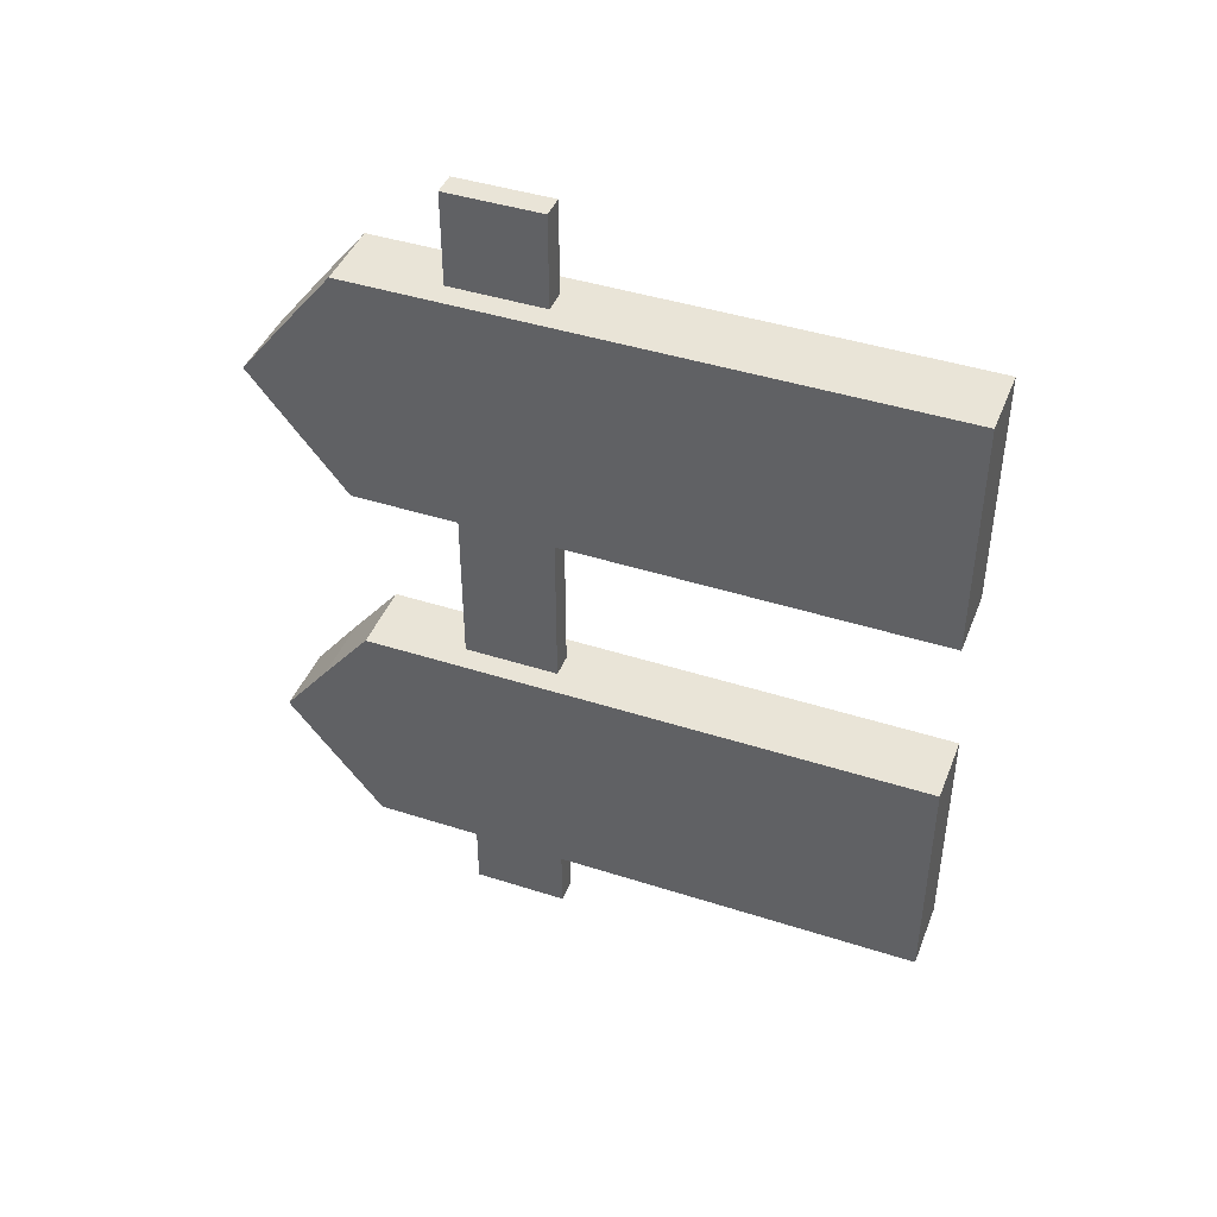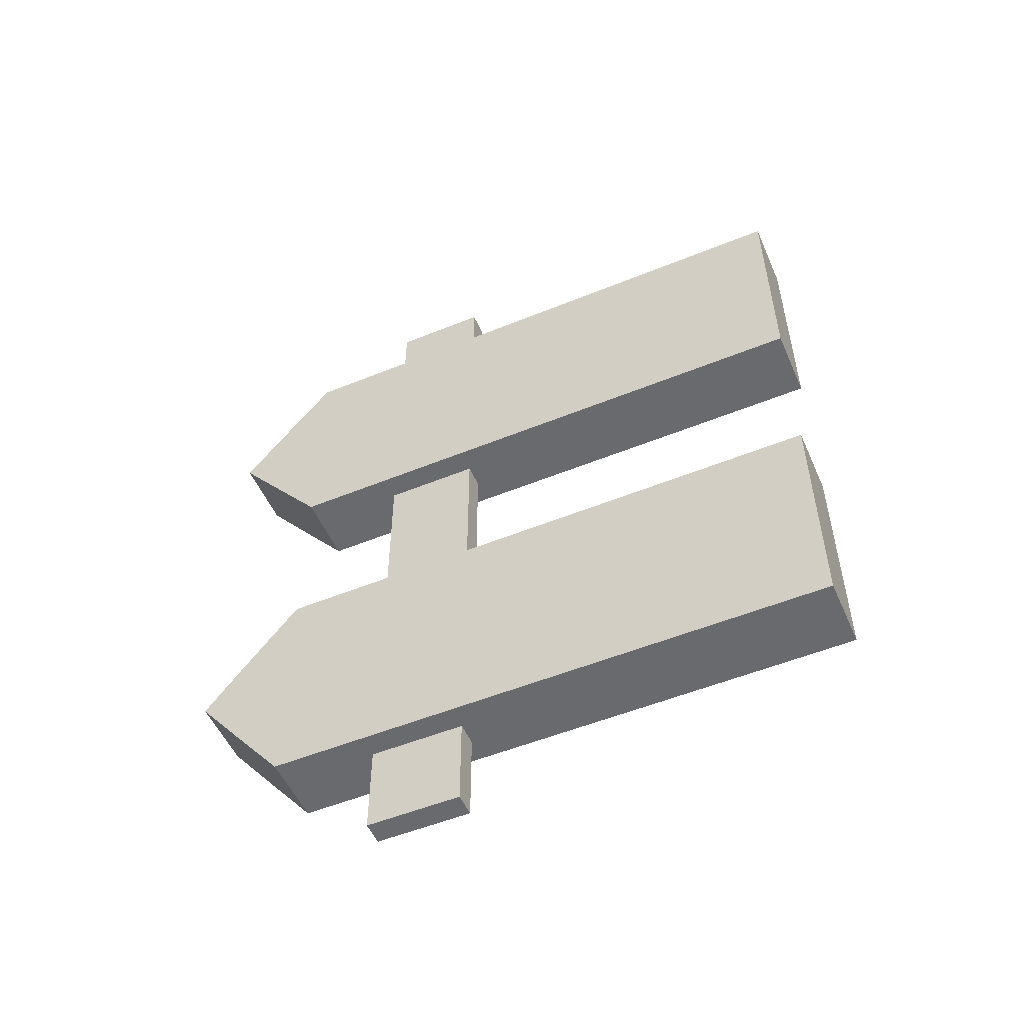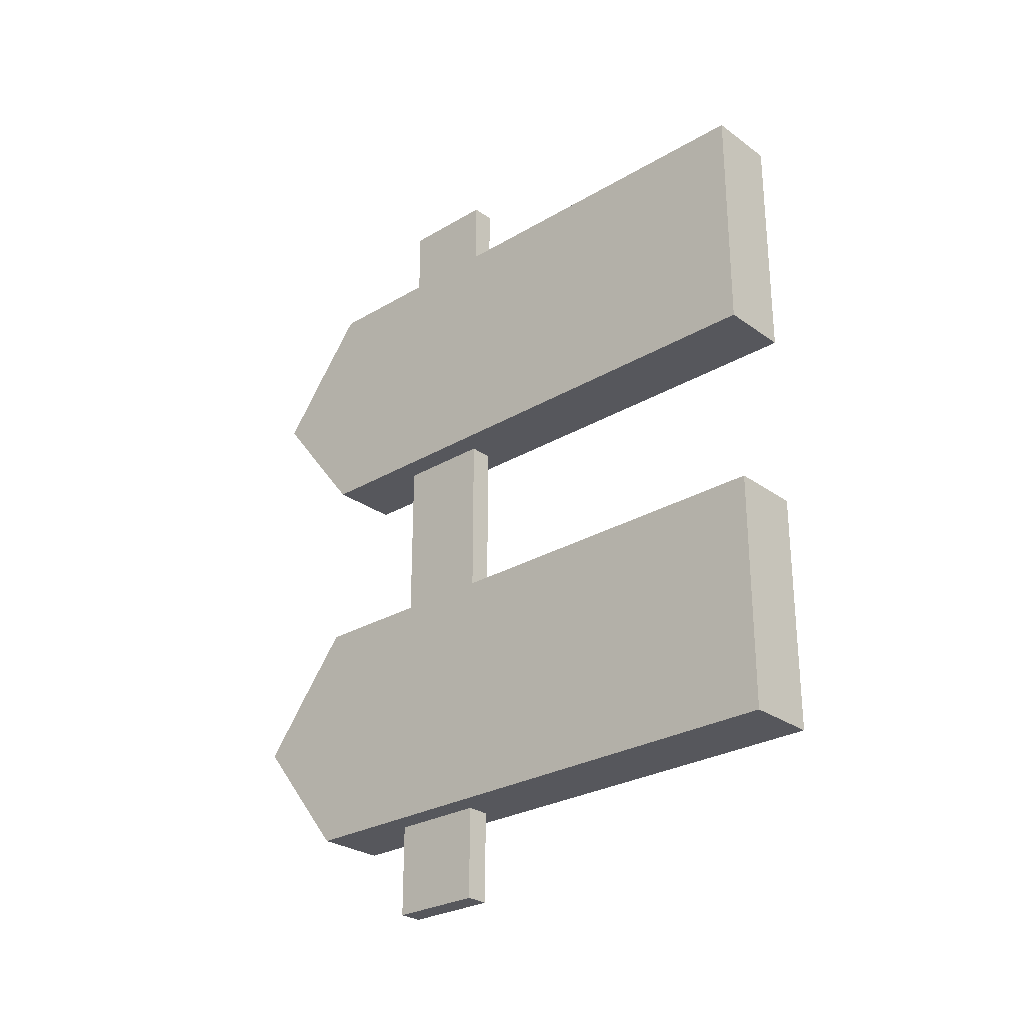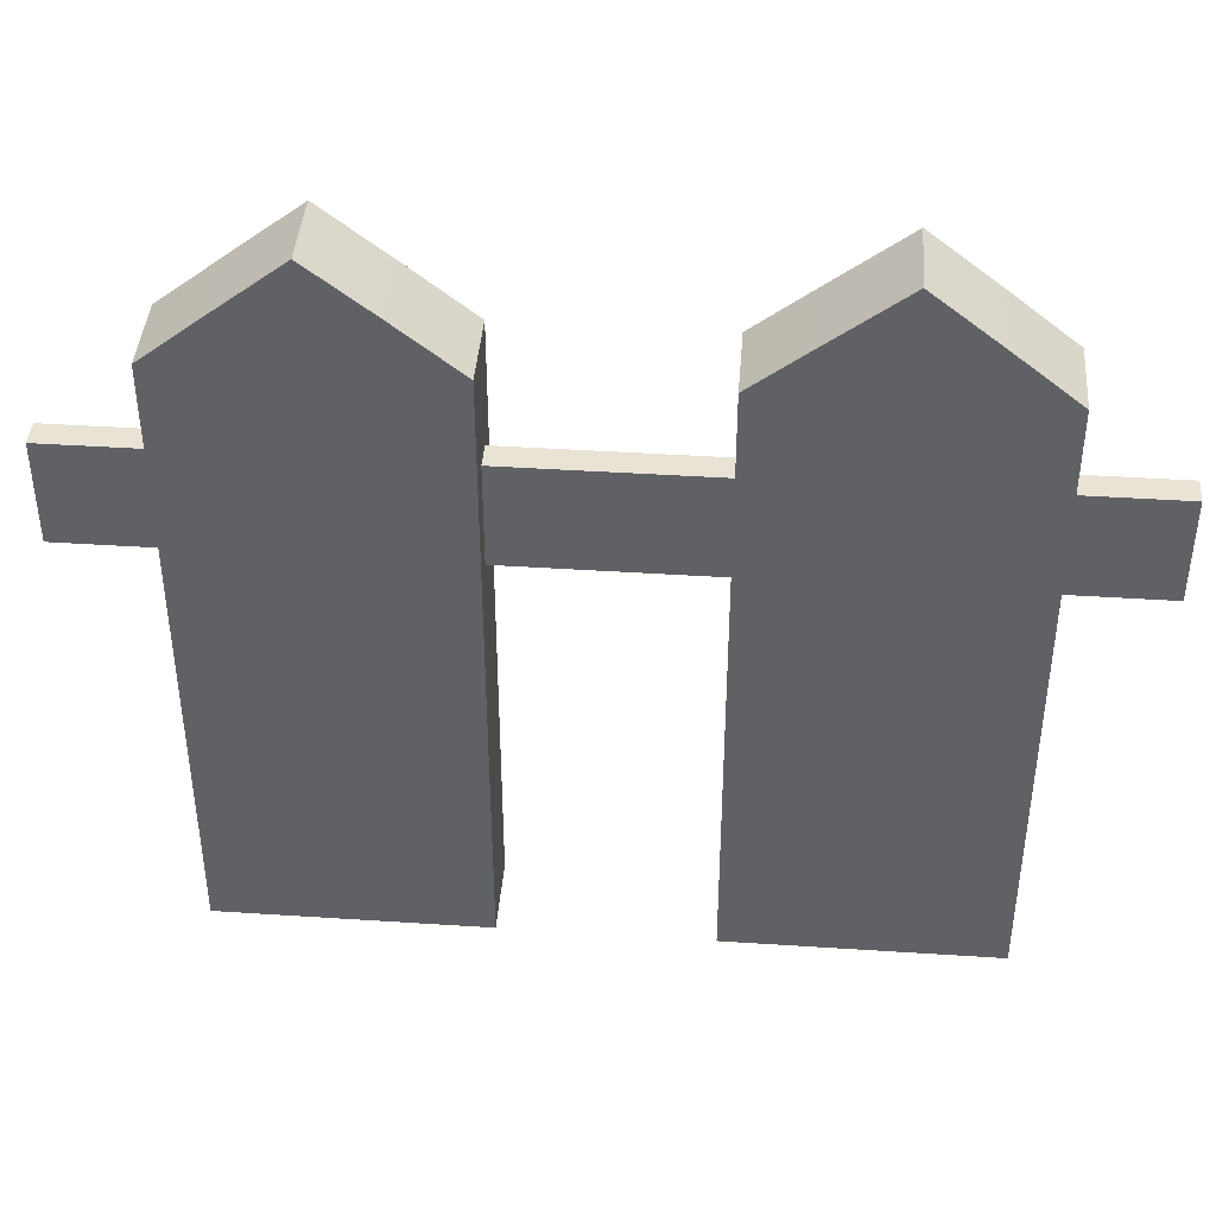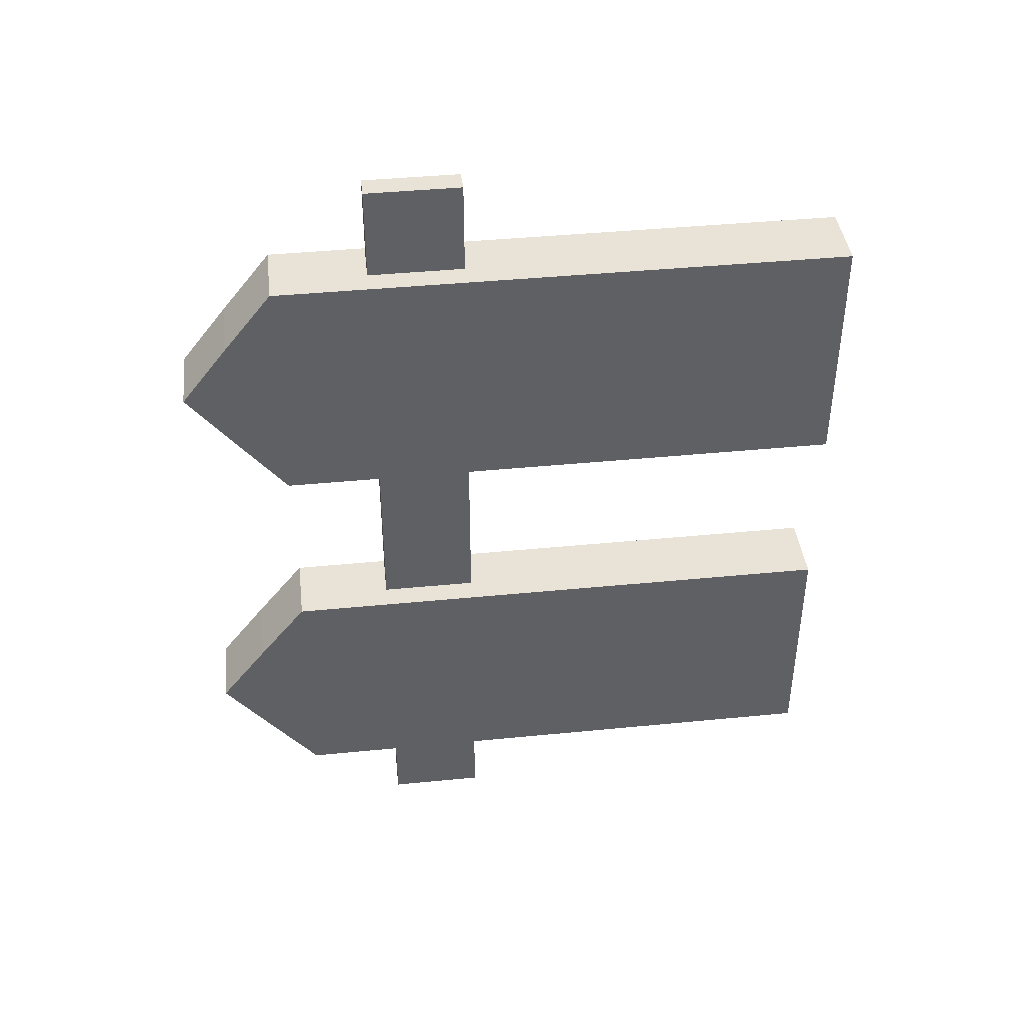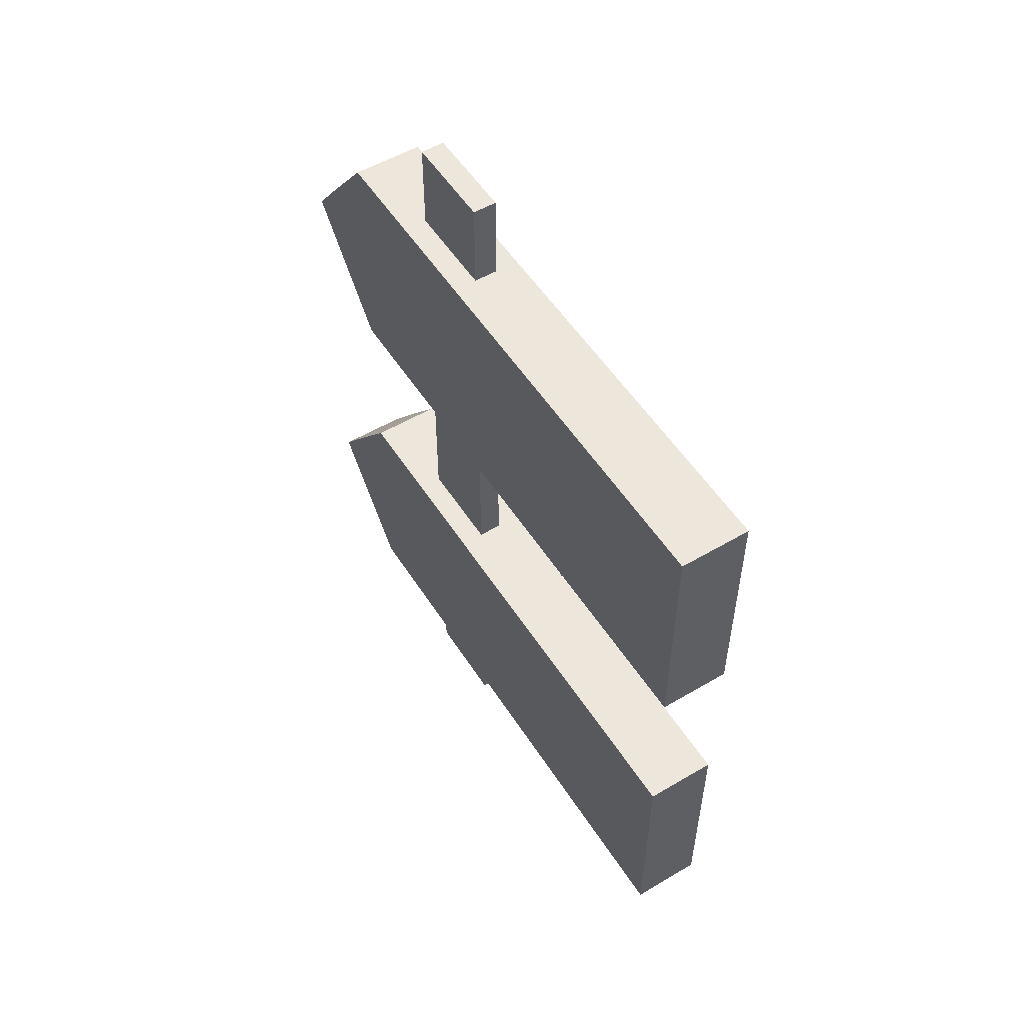
<metadata>
{"format":"obj","ext":"obj","renderer":"f3d","projection":"perspective","resolution":1024,"background":"white","views":[{"elev":43.2,"azim":-69.2,"up":"+Z"},{"elev":-53.0,"azim":-66.4,"up":"+Z"},{"elev":-27.5,"azim":-47.7,"up":"+Z"},{"elev":42.1,"azim":-85.5,"up":"+Y"},{"elev":41.7,"azim":-96.8,"up":"+Z"},{"elev":53.9,"azim":-32.1,"up":"+Z"}]}
</metadata>
<code>
o Plane
v -0.2311 4.052 -1.047
v -0.2311 0.008472 -0.6485
v -0.2311 4.031 -1.838
v -0.2311 0.008472 -2.213
v -0.2311 3.732 -0.6485
v -0.2311 3.112 -0.6485
v -0.2311 2.491 -0.6485
v -0.2311 1.87 -0.6485
v -0.2311 1.25 -0.6485
v -0.2311 0.6291 -0.6485
v -0.2311 0.6291 -2.213
v -0.2311 1.25 -2.213
v -0.2311 1.87 -2.213
v -0.2311 2.491 -2.213
v -0.2311 3.112 -2.213
v -0.2311 3.732 -2.213
v -0.2311 4.353 -1.431
v -0.2311 0.008472 -1.431
v -0.2311 3.732 -1.431
v -0.2311 3.112 -1.431
v -0.2311 2.491 -1.431
v -0.2311 1.87 -1.431
v -0.2311 1.25 -1.431
v -0.2311 0.6291 -1.431
v 0.2306 4.353 -1.431
v 0.2306 4.052 -1.047
v 0.2306 0.6291 -0.6485
v 0.2306 0.008472 -0.6485
v 0.2306 0.008472 -1.431
v 0.2306 0.008472 -2.213
v 0.2306 3.732 -2.213
v 0.2306 4.031 -1.838
v 0.2306 3.732 -0.6485
v 0.2306 3.112 -0.6485
v 0.2306 2.491 -0.6485
v 0.2306 1.87 -0.6485
v 0.2306 1.25 -0.6485
v 0.2306 0.6291 -2.213
v 0.2306 1.25 -2.213
v 0.2306 1.87 -2.213
v 0.2306 2.491 -2.213
v 0.2306 3.112 -2.213
v 0.2306 3.732 -1.431
v 0.2306 3.112 -1.431
v 0.2306 2.491 -1.431
v 0.2306 1.87 -1.431
v 0.2306 1.25 -1.431
v 0.2306 0.6291 -1.431
v -0.0772 3.112 -0.6485
v 0.0767 3.112 -0.6485
v 0.0767 3.732 -0.6485
v -0.0772 3.732 -0.6485
v -0.0772 2.491 -2.213
v 0.0767 2.491 -2.213
v 0.0767 1.87 -2.213
v -0.0772 1.87 -2.213
v -0.0772 2.491 -0.6485
v 0.0767 2.491 -0.6485
v -0.0772 3.112 -2.213
v 0.0767 3.112 -2.213
v -0.0772 1.87 -0.6485
v 0.0767 1.87 -0.6485
v -0.0772 4.353 -1.431
v 0.0767 4.353 -1.431
v 0.0767 4.031 -1.838
v -0.0772 4.031 -1.838
v -0.0772 4.052 -1.047
v 0.0767 4.052 -1.047
v -0.0772 3.732 -2.213
v 0.0767 3.732 -2.213
v -0.0772 1.25 -0.6485
v 0.0767 1.25 -0.6485
v -0.0772 0.008472 -1.431
v 0.0767 0.008472 -1.431
v 0.0767 0.008472 -0.6485
v -0.0772 0.008472 -0.6485
v 0.0767 0.6291 -0.6485
v -0.0772 0.6291 -0.6485
v -0.0772 0.008472 -2.213
v 0.0767 0.008472 -2.213
v -0.0772 0.6291 -2.213
v 0.0767 0.6291 -2.213
v -0.0772 1.25 -2.213
v 0.0767 1.25 -2.213
v -0.2311 4.052 1.716
v -0.2311 0.008472 2.115
v -0.2311 4.031 0.9247
v -0.2311 0.008472 0.5501
v -0.2311 3.732 2.115
v -0.2311 3.112 2.115
v -0.2311 2.491 2.115
v -0.2311 1.87 2.115
v -0.2311 1.25 2.115
v -0.2311 0.6291 2.115
v -0.2311 0.6291 0.5501
v -0.2311 1.25 0.5501
v -0.2311 1.87 0.5501
v -0.2311 2.491 0.5501
v -0.2311 3.112 0.5501
v -0.2311 3.732 0.5501
v -0.2311 4.353 1.332
v -0.2311 0.008472 1.332
v -0.2311 3.732 1.332
v -0.2311 3.112 1.332
v -0.2311 2.491 1.332
v -0.2311 1.87 1.332
v -0.2311 1.25 1.332
v -0.2311 0.6291 1.332
v 0.2306 4.353 1.332
v 0.2306 4.052 1.716
v 0.2306 0.6291 2.115
v 0.2306 0.008472 2.115
v 0.2306 0.008472 1.332
v 0.2306 0.008472 0.5501
v 0.2306 3.732 0.5501
v 0.2306 4.031 0.9247
v 0.2306 3.732 2.115
v 0.2306 3.112 2.115
v 0.2306 2.491 2.115
v 0.2306 1.87 2.115
v 0.2306 1.25 2.115
v 0.2306 0.6291 0.5501
v 0.2306 1.25 0.5501
v 0.2306 1.87 0.5501
v 0.2306 2.491 0.5501
v 0.2306 3.112 0.5501
v 0.2306 3.732 1.332
v 0.2306 3.112 1.332
v 0.2306 2.491 1.332
v 0.2306 1.87 1.332
v 0.2306 1.25 1.332
v 0.2306 0.6291 1.332
v -0.0772 3.112 2.115
v 0.0767 3.112 2.115
v 0.0767 3.732 2.115
v -0.0772 3.732 2.115
v -0.0772 2.491 0.5501
v 0.0767 2.491 0.5501
v 0.0767 1.87 0.5501
v -0.0772 1.87 0.5501
v -0.0772 2.491 2.115
v 0.0767 2.491 2.115
v -0.0772 3.112 0.5501
v 0.0767 3.112 0.5501
v -0.0772 1.87 2.115
v 0.0767 1.87 2.115
v -0.0772 4.353 1.332
v 0.0767 4.353 1.332
v 0.0767 4.031 0.9247
v -0.0772 4.031 0.9247
v -0.0772 4.052 1.716
v 0.0767 4.052 1.716
v -0.0772 3.732 0.5501
v 0.0767 3.732 0.5501
v -0.0772 1.25 2.115
v 0.0767 1.25 2.115
v -0.0772 0.008472 1.332
v 0.0767 0.008472 1.332
v 0.0767 0.008472 2.115
v -0.0772 0.008472 2.115
v 0.0767 0.6291 2.115
v -0.0772 0.6291 2.115
v -0.0772 0.008472 0.5501
v 0.0767 0.008472 0.5501
v -0.0772 0.6291 0.5501
v 0.0767 0.6291 0.5501
v -0.0772 1.25 0.5501
v 0.0767 1.25 0.5501
v -0.0772 3.112 2.716
v 0.0767 3.112 2.716
v -0.0772 2.491 2.716
v 0.0767 2.491 2.716
v -0.0772 2.491 -2.828
v 0.0767 2.491 -2.828
v -0.0772 3.112 -2.828
v 0.0767 3.112 -2.828
f 11 18 24
f 3 19 17
f 16 20 19
f 15 21 20
f 14 22 21
f 13 23 22
f 12 24 23
f 23 10 9
f 22 9 8
f 21 8 7
f 20 7 6
f 19 6 5
f 1 19 5
f 24 2 10
f 29 38 48
f 43 32 25
f 44 31 43
f 45 42 44
f 46 41 45
f 47 40 46
f 48 39 47
f 27 47 37
f 37 46 36
f 36 45 35
f 35 44 34
f 34 43 33
f 26 43 25
f 28 48 27
f 50 33 51
f 54 40 55
f 58 34 50
f 60 41 54
f 62 35 58
f 64 32 65
f 68 25 64
f 70 42 60
f 72 36 62
f 74 28 75
f 75 27 77
f 77 37 72
f 80 29 74
f 82 30 80
f 65 31 70
f 84 38 82
f 51 26 68
f 84 40 39
f 13 83 12
f 83 55 84
f 5 67 1
f 52 68 67
f 12 81 11
f 83 82 81
f 16 66 69
f 66 70 69
f 11 79 4
f 81 80 79
f 4 73 18
f 79 74 73
f 10 71 9
f 78 72 71
f 2 78 10
f 76 77 78
f 18 76 2
f 73 75 76
f 9 61 8
f 71 62 61
f 16 59 15
f 69 60 59
f 1 63 17
f 67 64 63
f 17 66 3
f 63 65 66
f 8 57 7
f 61 58 57
f 15 53 14
f 60 175 59
f 7 49 6
f 137 58 138
f 14 56 13
f 53 55 56
f 6 52 5
f 49 51 52
f 95 102 108
f 87 103 101
f 100 104 103
f 99 105 104
f 98 106 105
f 97 107 106
f 96 108 107
f 107 94 93
f 106 93 92
f 105 92 91
f 104 91 90
f 103 90 89
f 85 103 89
f 108 86 94
f 113 122 132
f 127 116 109
f 128 115 127
f 129 126 128
f 130 125 129
f 131 124 130
f 132 123 131
f 111 131 121
f 121 130 120
f 120 129 119
f 119 128 118
f 118 127 117
f 110 127 109
f 112 132 111
f 134 117 135
f 138 124 139
f 142 118 134
f 144 125 138
f 146 119 142
f 148 116 149
f 152 109 148
f 154 126 144
f 156 120 146
f 158 112 159
f 159 111 161
f 161 121 156
f 164 113 158
f 166 114 164
f 149 115 154
f 168 122 166
f 135 110 152
f 168 124 123
f 97 167 96
f 167 139 168
f 89 151 85
f 136 152 151
f 96 165 95
f 167 166 165
f 100 150 153
f 153 149 154
f 95 163 88
f 165 164 163
f 88 157 102
f 163 158 157
f 94 155 93
f 155 161 156
f 86 162 94
f 160 161 162
f 102 160 86
f 157 159 160
f 93 145 92
f 155 146 145
f 100 143 99
f 153 144 143
f 85 147 101
f 151 148 147
f 101 150 87
f 147 149 150
f 92 141 91
f 145 142 141
f 99 137 98
f 138 50 144
f 91 133 90
f 133 170 134
f 98 140 97
f 137 139 140
f 90 136 89
f 133 135 136
f 143 57 137
f 144 49 143
f 171 170 169
f 134 172 142
f 141 169 133
f 142 171 141
f 175 174 173
f 59 173 53
f 53 174 54
f 54 176 60
f 11 4 18
f 3 16 19
f 16 15 20
f 15 14 21
f 14 13 22
f 13 12 23
f 12 11 24
f 23 24 10
f 22 23 9
f 21 22 8
f 20 21 7
f 19 20 6
f 1 17 19
f 24 18 2
f 29 30 38
f 43 31 32
f 44 42 31
f 45 41 42
f 46 40 41
f 47 39 40
f 48 38 39
f 27 48 47
f 37 47 46
f 36 46 45
f 35 45 44
f 34 44 43
f 26 33 43
f 28 29 48
f 50 34 33
f 54 41 40
f 58 35 34
f 60 42 41
f 62 36 35
f 64 25 32
f 68 26 25
f 70 31 42
f 72 37 36
f 74 29 28
f 75 28 27
f 77 27 37
f 80 30 29
f 82 38 30
f 65 32 31
f 84 39 38
f 51 33 26
f 84 55 40
f 13 56 83
f 83 56 55
f 5 52 67
f 52 51 68
f 12 83 81
f 83 84 82
f 16 3 66
f 66 65 70
f 11 81 79
f 81 82 80
f 4 79 73
f 79 80 74
f 10 78 71
f 78 77 72
f 2 76 78
f 76 75 77
f 18 73 76
f 73 74 75
f 9 71 61
f 71 72 62
f 16 69 59
f 69 70 60
f 1 67 63
f 67 68 64
f 17 63 66
f 63 64 65
f 8 61 57
f 61 62 58
f 15 59 53
f 60 176 175
f 7 57 49
f 137 57 58
f 14 53 56
f 53 54 55
f 6 49 52
f 49 50 51
f 95 88 102
f 87 100 103
f 100 99 104
f 99 98 105
f 98 97 106
f 97 96 107
f 96 95 108
f 107 108 94
f 106 107 93
f 105 106 92
f 104 105 91
f 103 104 90
f 85 101 103
f 108 102 86
f 113 114 122
f 127 115 116
f 128 126 115
f 129 125 126
f 130 124 125
f 131 123 124
f 132 122 123
f 111 132 131
f 121 131 130
f 120 130 129
f 119 129 128
f 118 128 127
f 110 117 127
f 112 113 132
f 134 118 117
f 138 125 124
f 142 119 118
f 144 126 125
f 146 120 119
f 148 109 116
f 152 110 109
f 154 115 126
f 156 121 120
f 158 113 112
f 159 112 111
f 161 111 121
f 164 114 113
f 166 122 114
f 149 116 115
f 168 123 122
f 135 117 110
f 168 139 124
f 97 140 167
f 167 140 139
f 89 136 151
f 136 135 152
f 96 167 165
f 167 168 166
f 100 87 150
f 153 150 149
f 95 165 163
f 165 166 164
f 88 163 157
f 163 164 158
f 94 162 155
f 155 162 161
f 86 160 162
f 160 159 161
f 102 157 160
f 157 158 159
f 93 155 145
f 155 156 146
f 100 153 143
f 153 154 144
f 85 151 147
f 151 152 148
f 101 147 150
f 147 148 149
f 92 145 141
f 145 146 142
f 99 143 137
f 138 58 50
f 91 141 133
f 133 169 170
f 98 137 140
f 137 138 139
f 90 133 136
f 133 134 135
f 143 49 57
f 144 50 49
f 171 172 170
f 134 170 172
f 141 171 169
f 142 172 171
f 175 176 174
f 59 175 173
f 53 173 174
f 54 174 176

</code>
